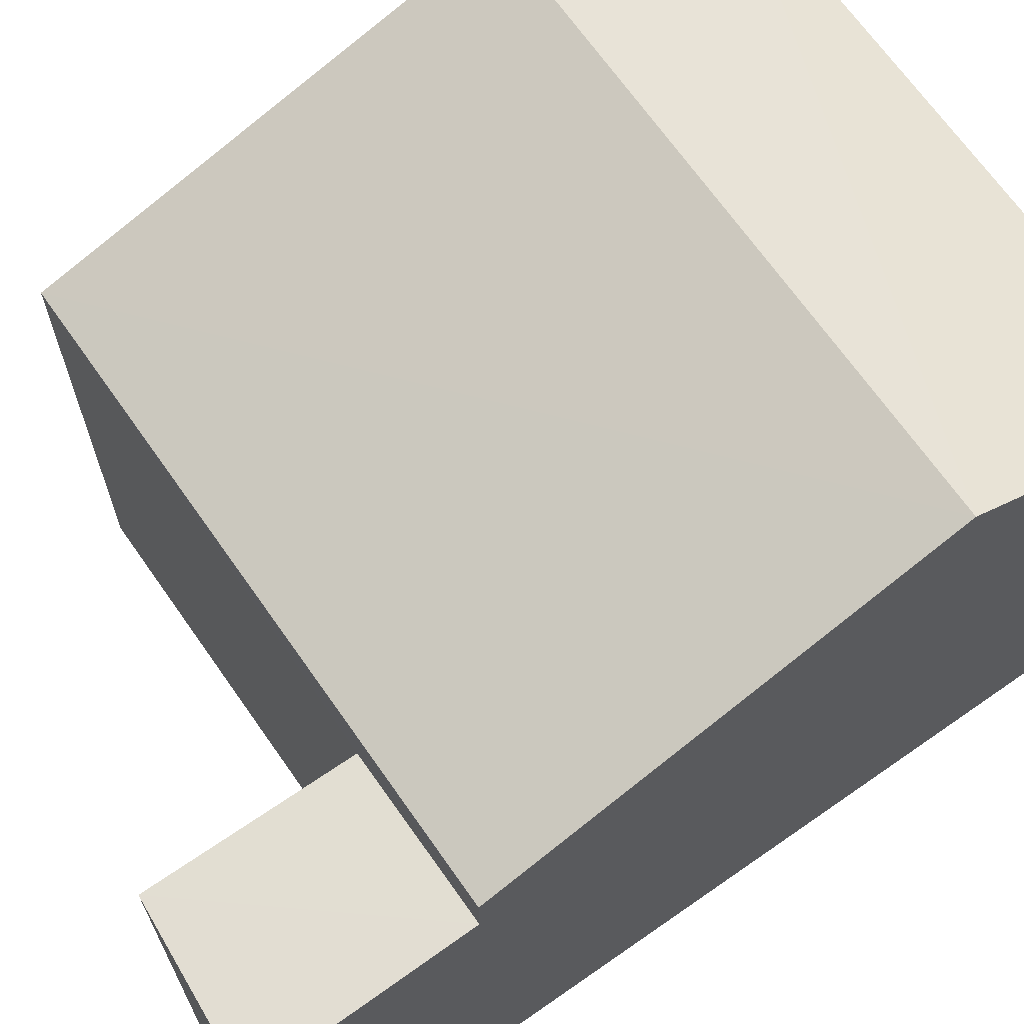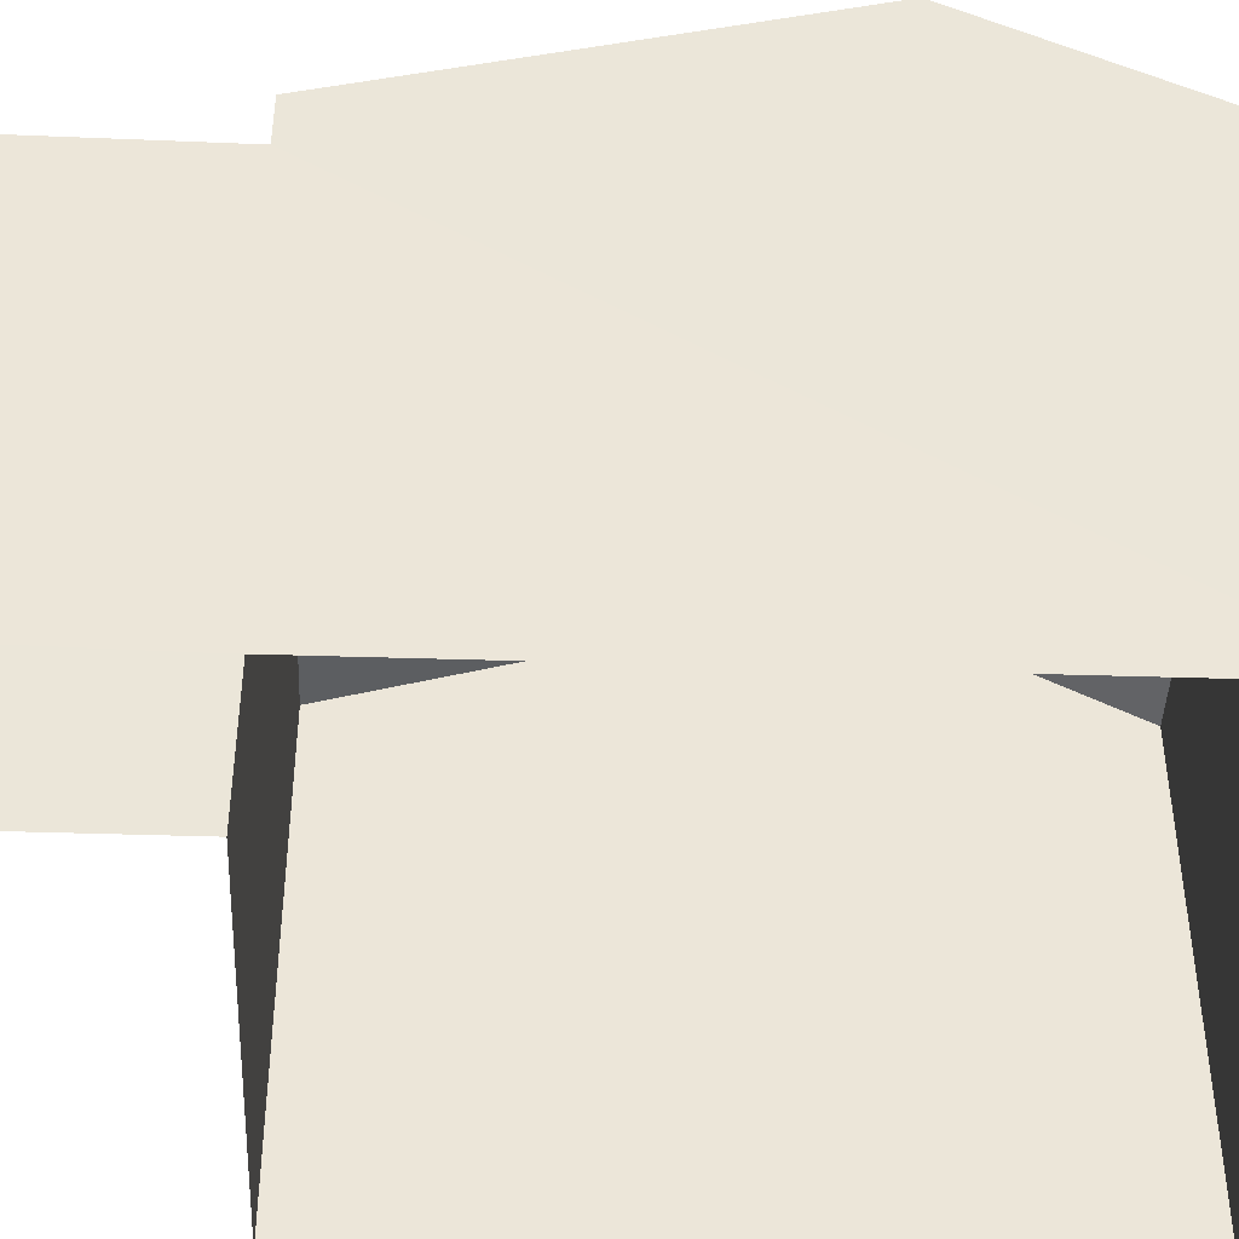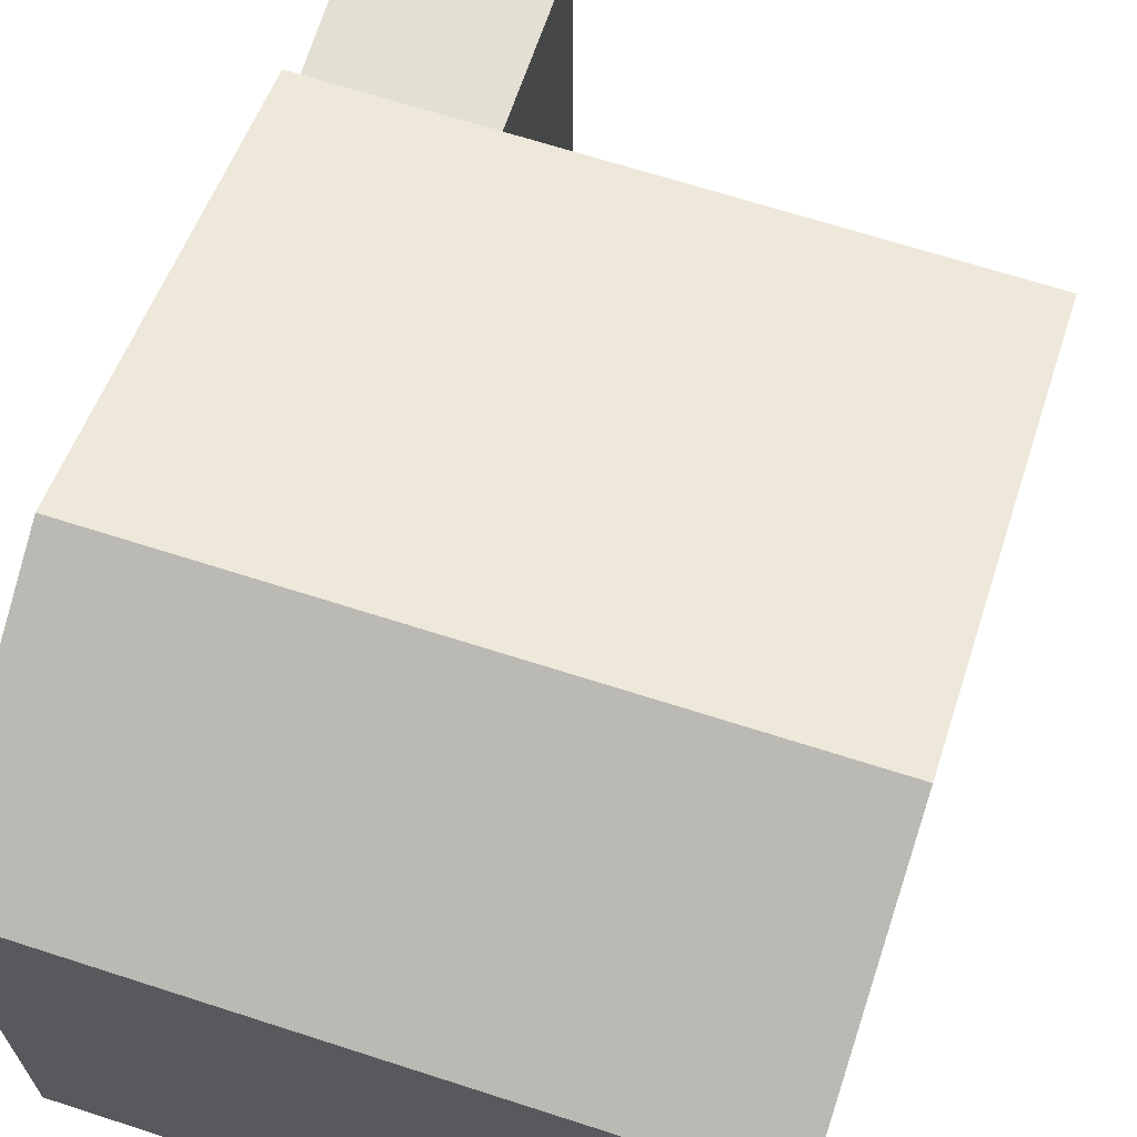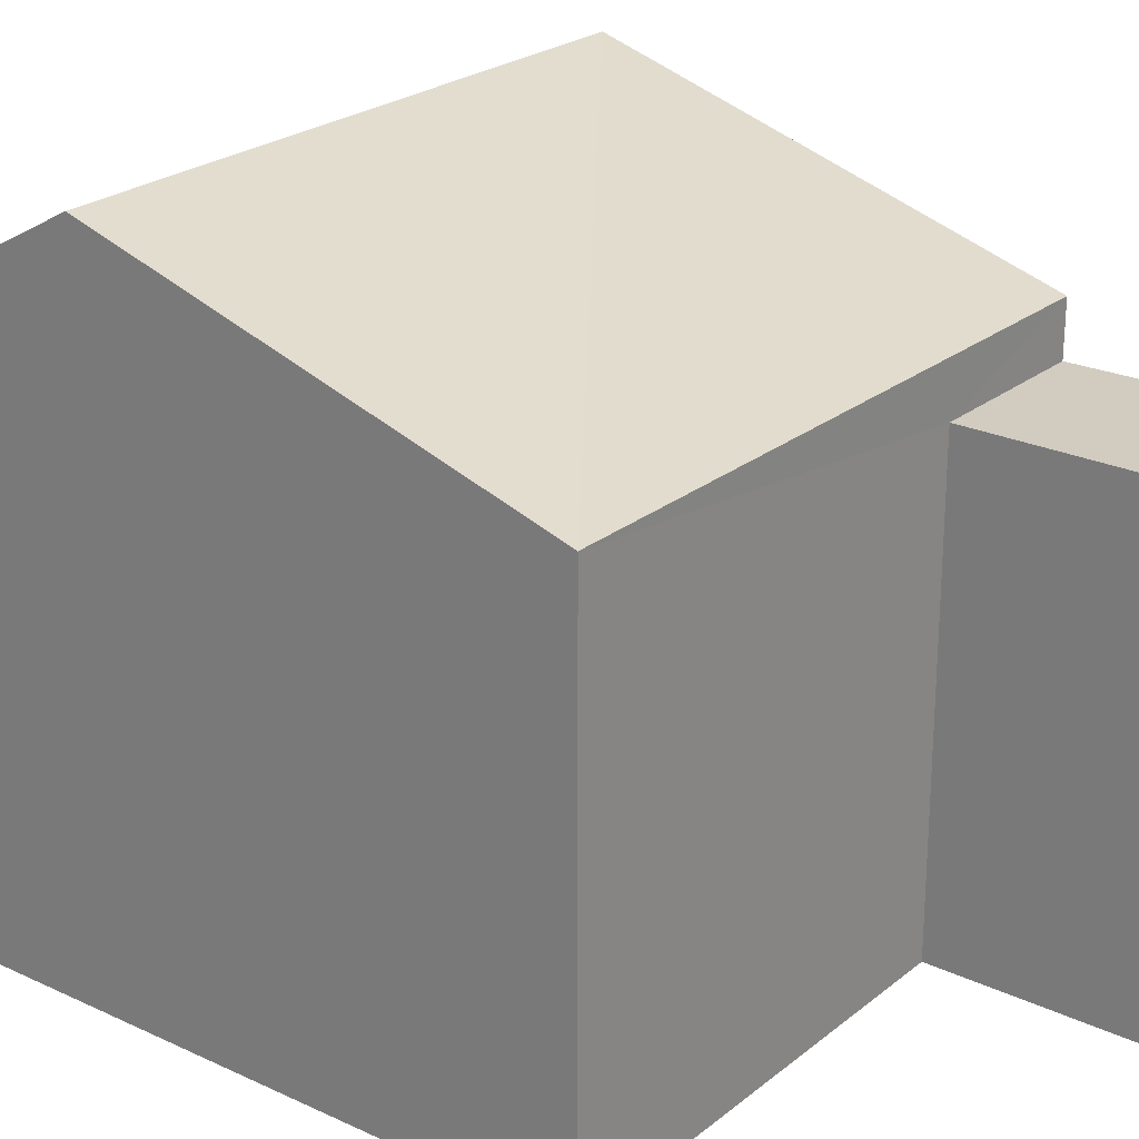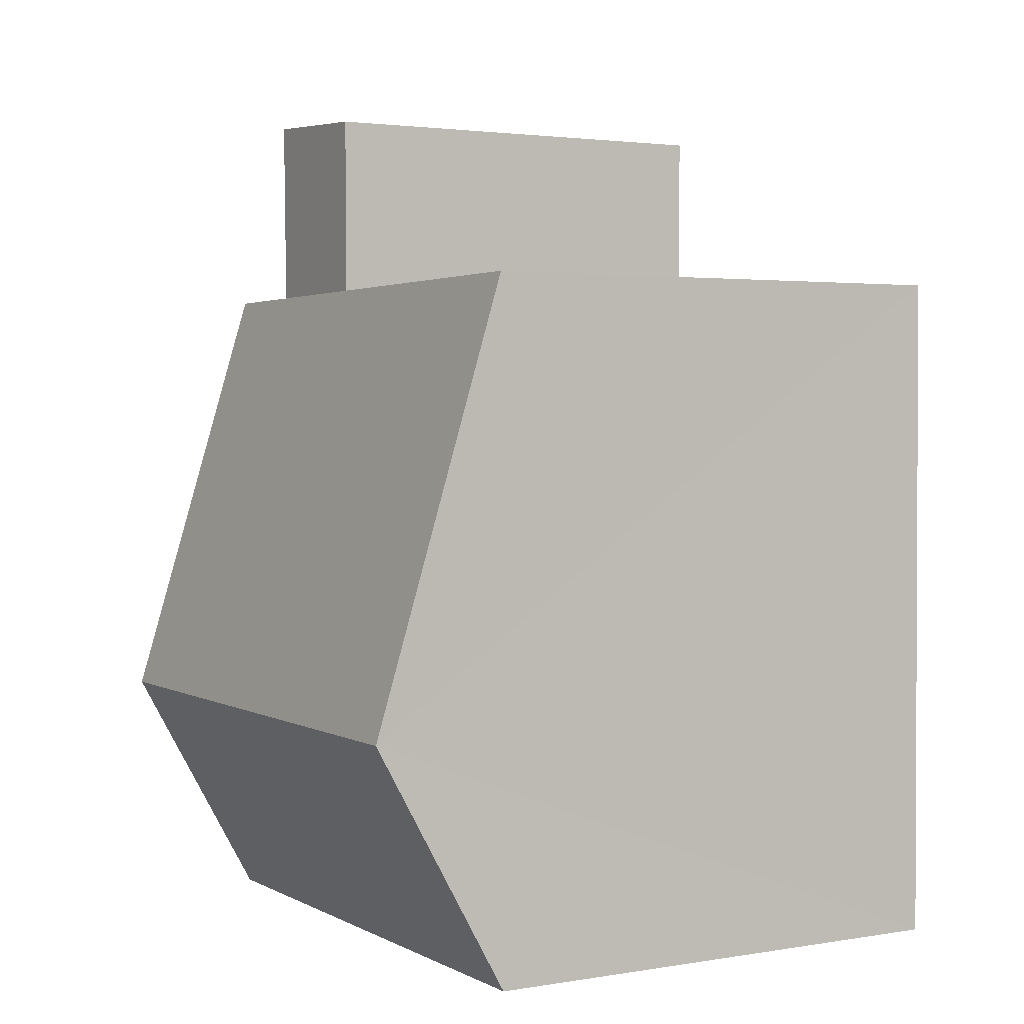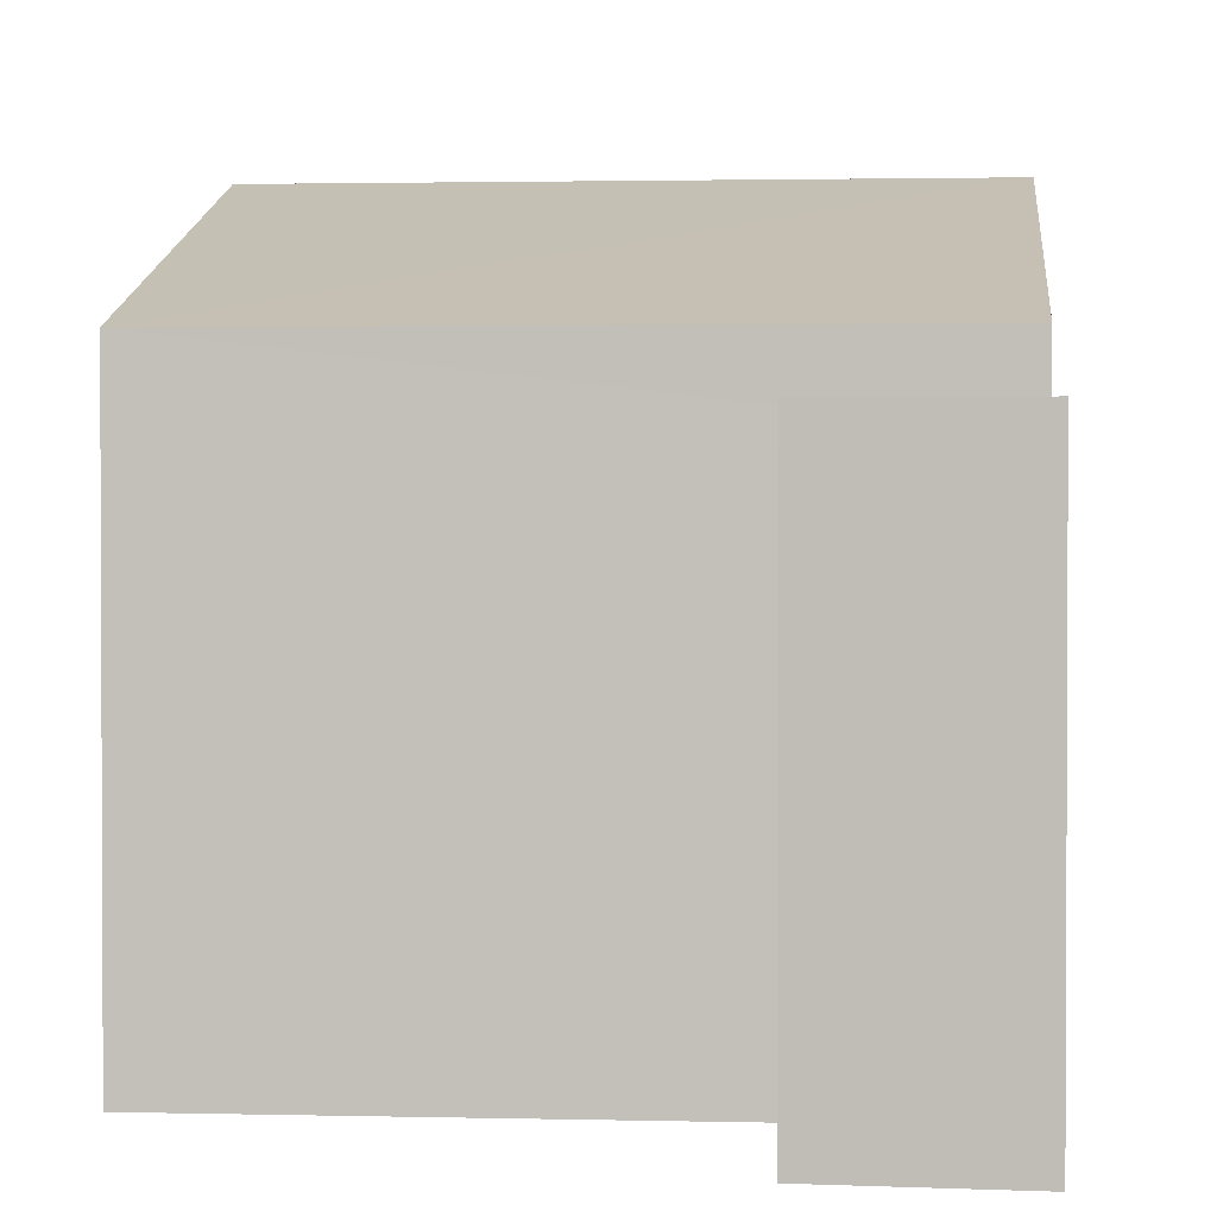
<metadata>
{"format":"obj","ext":"obj","renderer":"f3d","projection":"perspective","resolution":1024,"background":"white","views":[{"elev":68.1,"azim":-124.5,"up":"+Z"},{"elev":-43.4,"azim":-91.7,"up":"+Z"},{"elev":67.0,"azim":18.5,"up":"+Z"},{"elev":24.0,"azim":128.1,"up":"+Z"},{"elev":2.7,"azim":60.0,"up":"+Y"},{"elev":1.6,"azim":-174.3,"up":"+Z"}]}
</metadata>
<code>
v -3.728e+05 -1.056e+05 22.62
v -3.728e+05 -1.056e+05 22.62
v -3.728e+05 -1.056e+05 22.62
v -3.728e+05 -1.056e+05 22.62
v -3.728e+05 -1.056e+05 22.62
v -3.728e+05 -1.056e+05 22.62
v -3.728e+05 -1.056e+05 22.62
v -3.728e+05 -1.056e+05 28.38
v -3.728e+05 -1.056e+05 28.38
v -3.728e+05 -1.056e+05 28.38
v -3.728e+05 -1.056e+05 28.38
v -3.728e+05 -1.056e+05 30.74
v -3.728e+05 -1.056e+05 29.05
v -3.728e+05 -1.056e+05 30.74
v -3.728e+05 -1.056e+05 29.05
v -3.728e+05 -1.056e+05 29.05
v -3.728e+05 -1.056e+05 29.05
f 1 2 3
f 4 5 2
f 6 5 4
f 7 6 4
f 2 1 4
f 8 9 10
f 8 11 9
f 12 13 14
f 12 15 13
f 16 17 12
f 14 16 12
f 15 5 6
f 13 15 6
f 2 5 9
f 17 9 12
f 5 15 12
f 9 5 12
f 7 10 16
f 16 10 17
f 7 4 10
f 17 10 9
f 10 1 8
f 10 4 1
f 9 11 3
f 2 9 3
f 8 1 3
f 11 8 3
f 13 6 14
f 6 7 14
f 7 16 14

</code>
